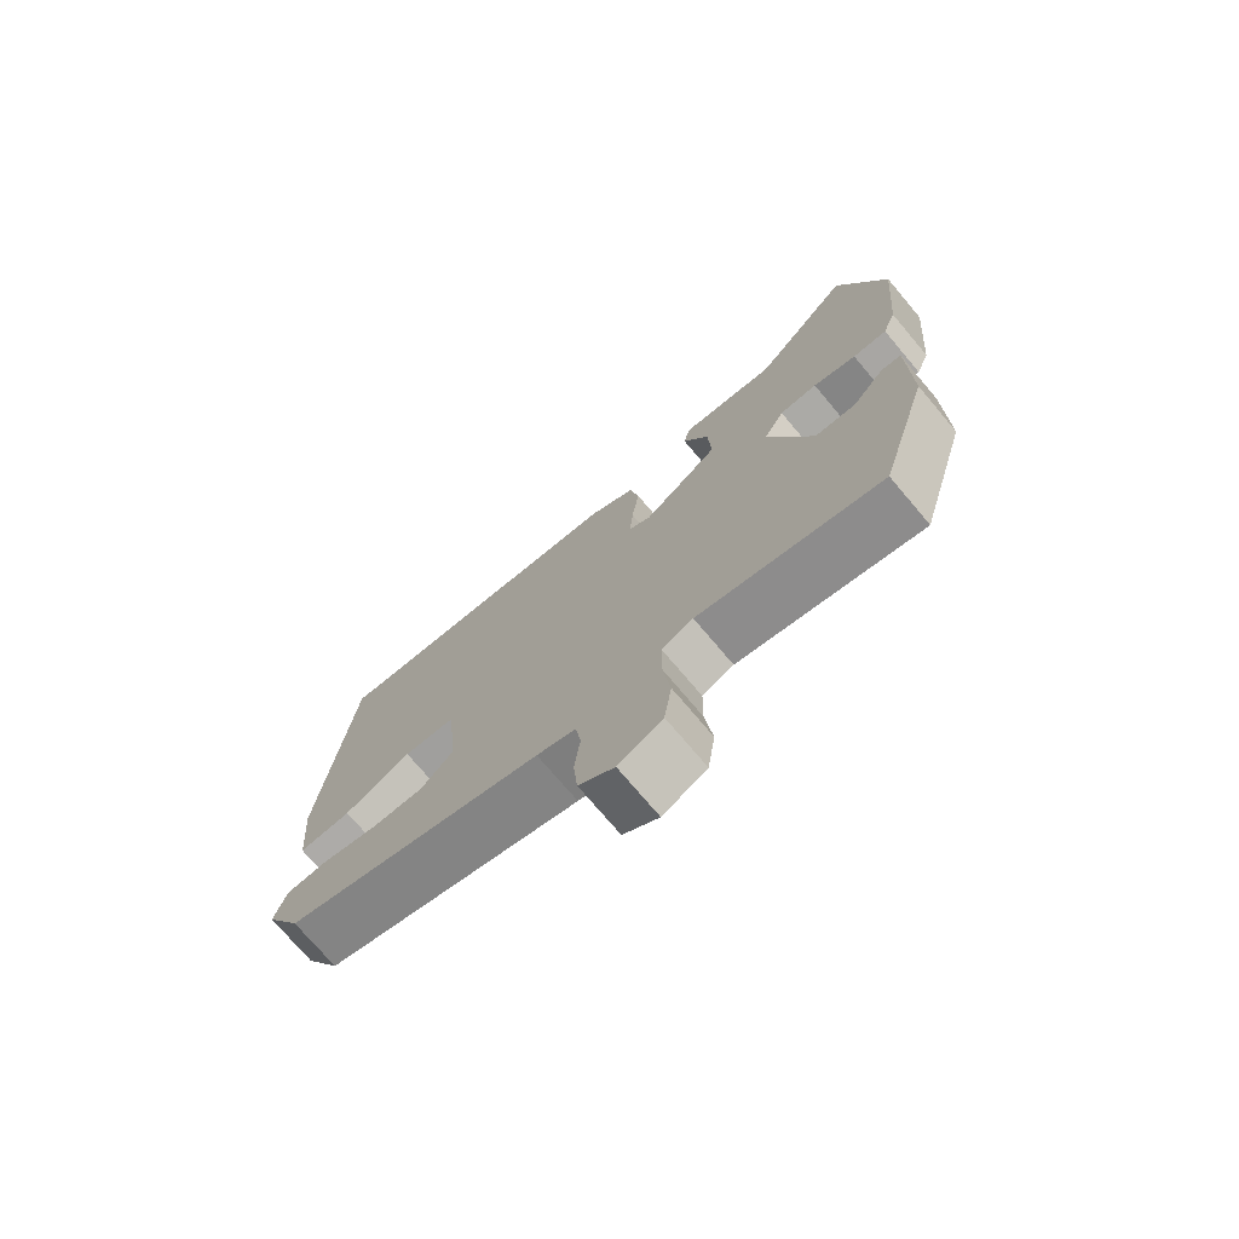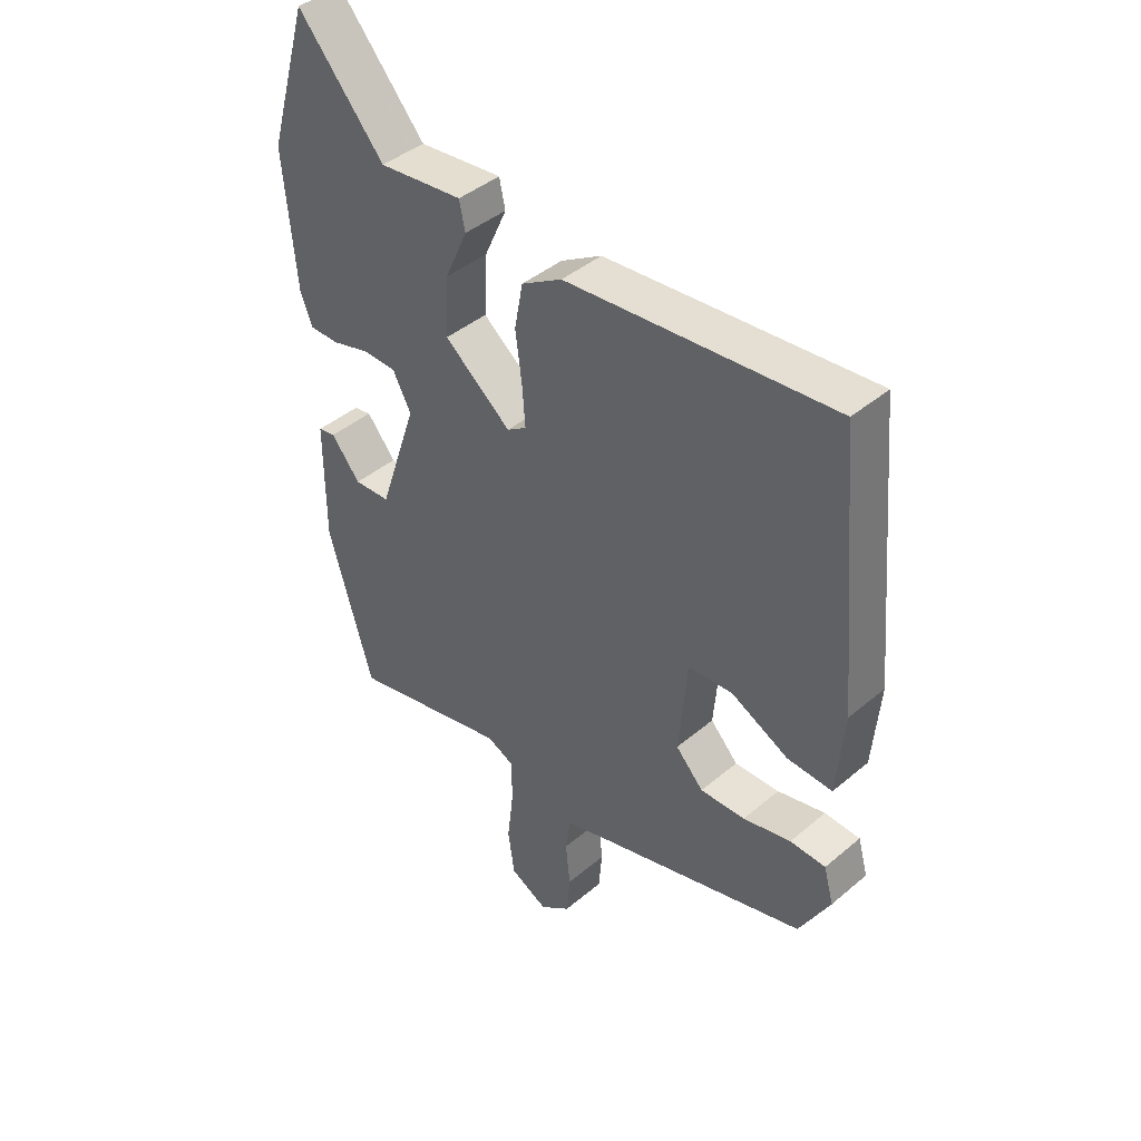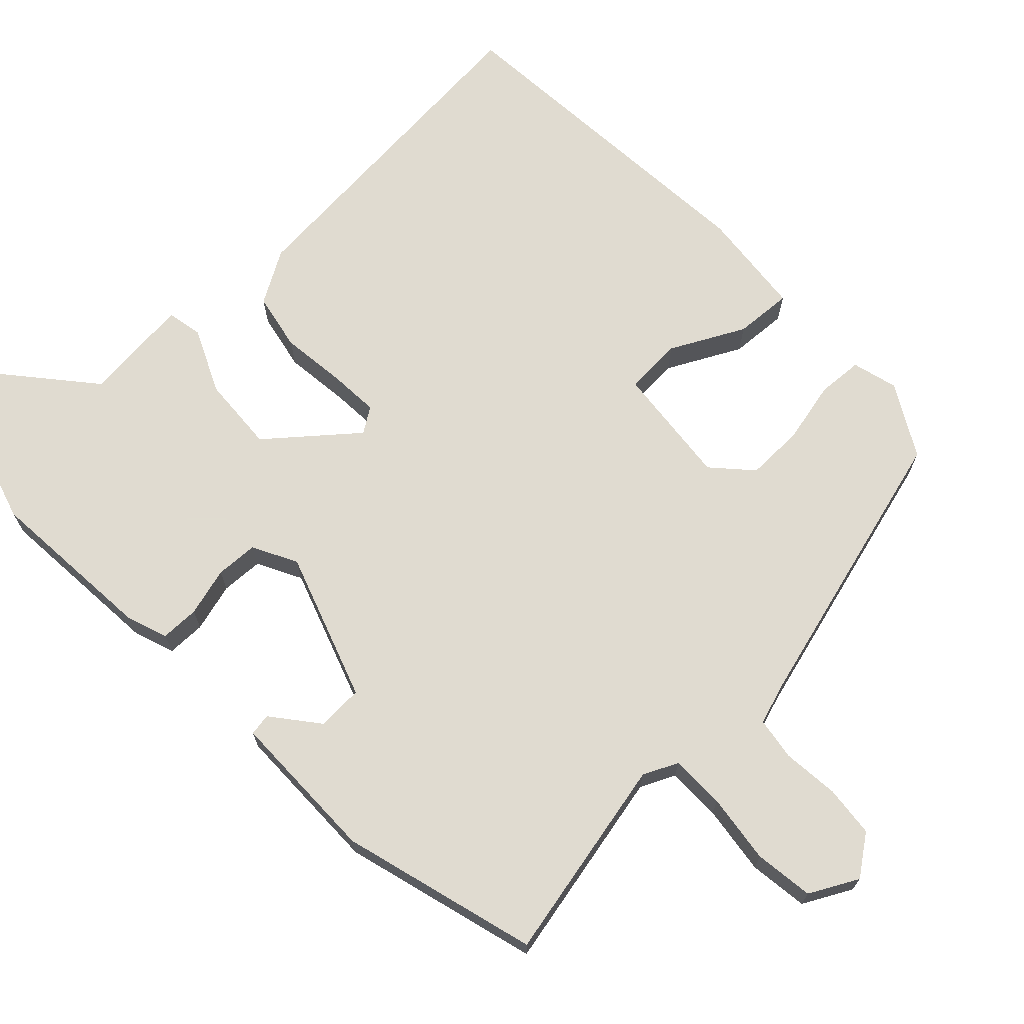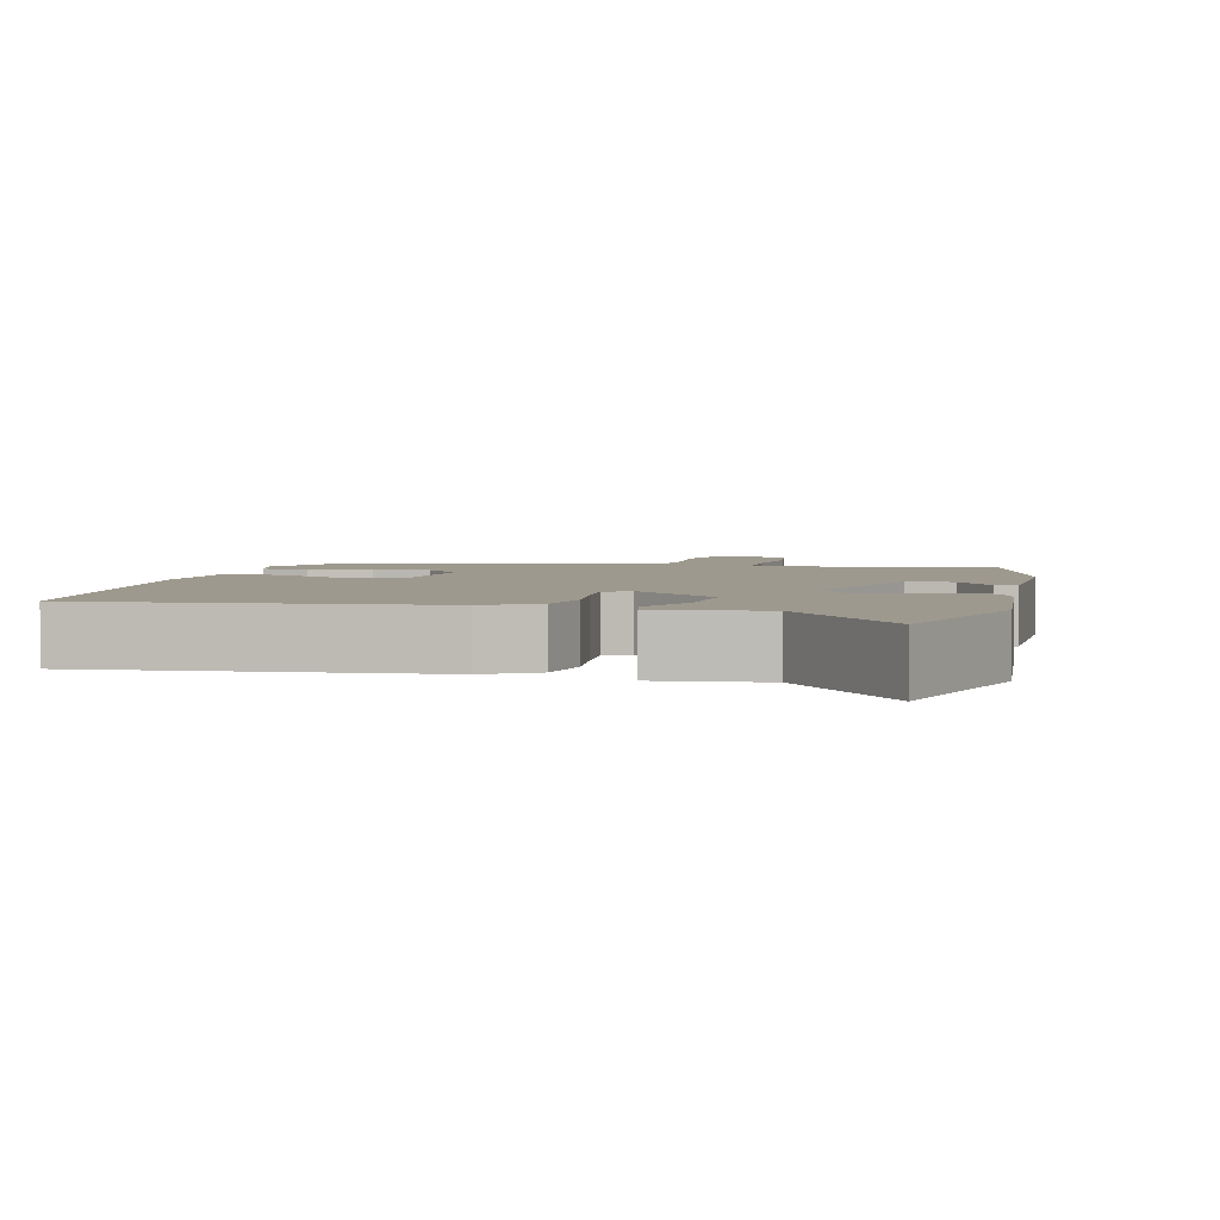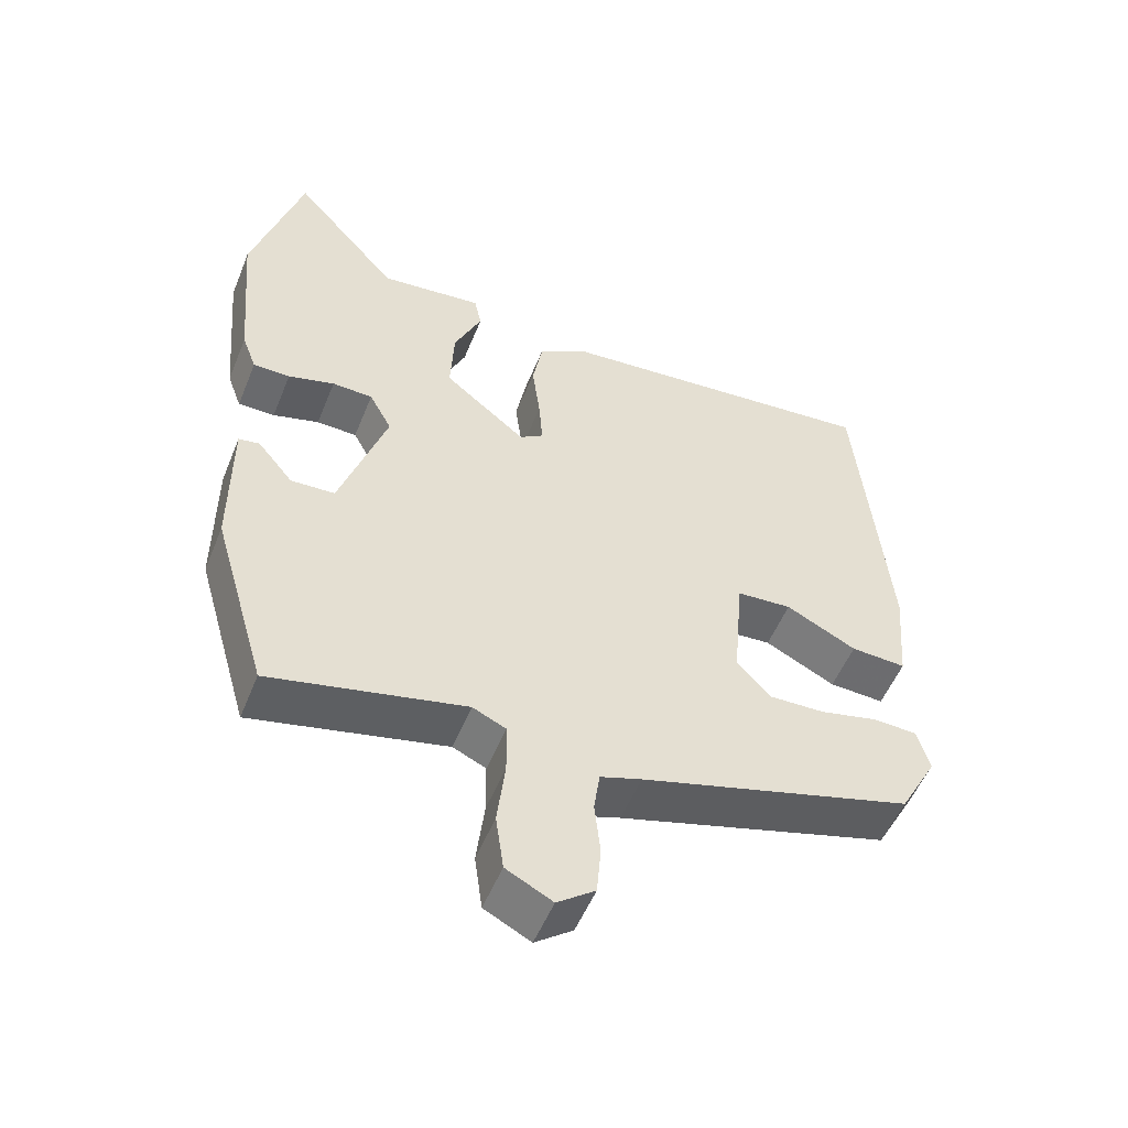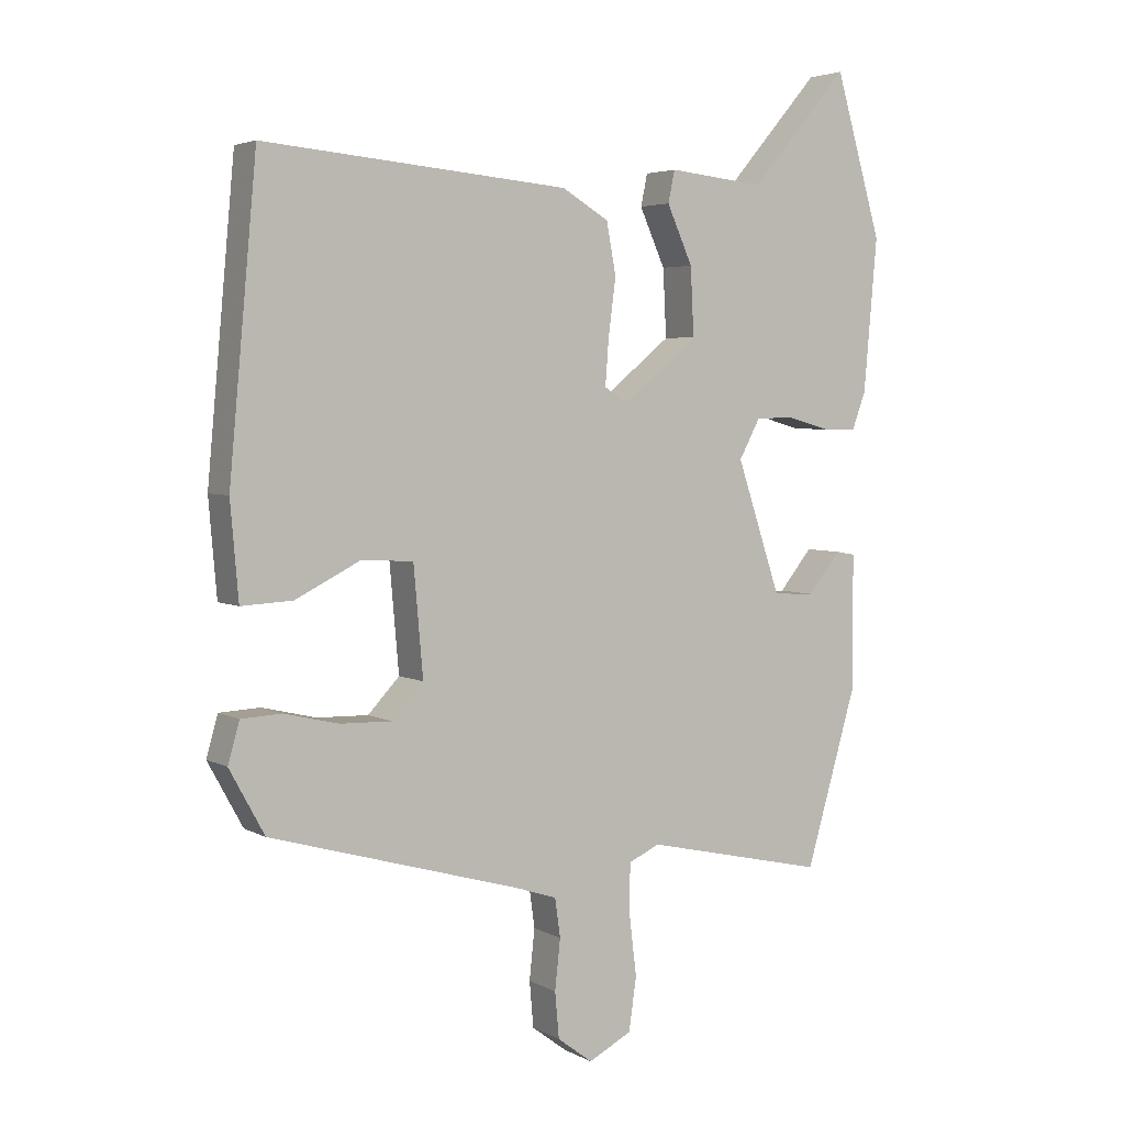
<metadata>
{"format":"obj","ext":"obj","renderer":"f3d","projection":"perspective","resolution":1024,"background":"white","views":[{"elev":-74.3,"azim":40.2,"up":"+Z"},{"elev":42.1,"azim":-135.3,"up":"+Z"},{"elev":69.8,"azim":137.0,"up":"+Y"},{"elev":3.5,"azim":13.7,"up":"+Y"},{"elev":-53.0,"azim":158.2,"up":"+Z"},{"elev":4.0,"azim":-31.1,"up":"+Z"}]}
</metadata>
<code>
v 0.412 0.07 -0.511
v 0.143 0.07 -0.451
v 0.097 0.07 -0.472
v 0.096 0.07 -0.544
v 0.107 0.07 -0.636
v 0.096 0.07 -0.714
v 0.032 0.07 -0.747
v -0.02 0.07 -0.708
v -0.026 0.07 -0.64
v -0.018 0.07 -0.566
v -0.026 0.07 -0.509
v -0.083 0.07 -0.49
v -0.459 0.07 -0.383
v -0.511 0.07 -0.288
v -0.494 0.07 -0.228
v -0.434 0.07 -0.225
v -0.353 0.07 -0.244
v -0.277 0.07 -0.246
v -0.23 0.07 -0.196
v -0.244 0.07 -0.036
v -0.32 0.07 -0.031
v -0.417 0.07 -0.08
v -0.493 0.07 -0.084
v -0.505 0.07 0.057
v -0.464 0.07 0.503
v -0.012 0.07 0.463
v 0.057 0.07 0.422
v 0.071 0.07 0.346
v 0.06 0.07 0.261
v 0.055 0.07 0.194
v 0.088 0.07 0.172
v 0.201 0.07 0.264
v 0.196 0.07 0.364
v 0.158 0.07 0.449
v 0.168 0.07 0.496
v 0.31 0.07 0.481
v 0.456 0.07 0.65
v 0.525 0.07 0.413
v 0.505 0.07 0.187
v 0.485 0.07 0.133
v 0.434 0.07 0.133
v 0.37 0.07 0.151
v 0.314 0.07 0.149
v 0.283 0.07 0.091
v 0.348 0.07 -0.104
v 0.409 0.07 -0.107
v 0.458 0.07 -0.047
v 0.487 0.07 -0.052
v 0.487 0.07 -0.253
v 0.412 0 -0.511
v 0.143 0 -0.451
v 0.097 0 -0.472
v 0.096 0 -0.544
v 0.107 0 -0.636
v 0.096 0 -0.714
v 0.032 0 -0.747
v -0.02 0 -0.708
v -0.026 0 -0.64
v -0.018 0 -0.566
v -0.026 0 -0.509
v -0.083 0 -0.49
v -0.459 0 -0.383
v -0.511 0 -0.288
v -0.494 0 -0.228
v -0.434 0 -0.225
v -0.353 0 -0.244
v -0.277 0 -0.246
v -0.23 0 -0.196
v -0.244 0 -0.036
v -0.32 0 -0.031
v -0.417 0 -0.08
v -0.493 0 -0.084
v -0.505 0 0.057
v -0.464 0 0.503
v -0.012 0 0.463
v 0.057 0 0.422
v 0.071 0 0.346
v 0.06 0 0.261
v 0.055 0 0.194
v 0.088 0 0.172
v 0.201 0 0.264
v 0.196 0 0.364
v 0.158 0 0.449
v 0.168 0 0.496
v 0.31 0 0.481
v 0.456 0 0.65
v 0.525 0 0.413
v 0.505 0 0.187
v 0.485 0 0.133
v 0.434 0 0.133
v 0.37 0 0.151
v 0.314 0 0.149
v 0.283 0 0.091
v 0.348 0 -0.104
v 0.409 0 -0.107
v 0.458 0 -0.047
v 0.487 0 -0.052
v 0.487 0 -0.253
f 49 1 2
f 48 49 2
f 47 48 2
f 46 47 2
f 45 46 2 3
f 44 45 3
f 40 41 42
f 39 40 42
f 38 39 42
f 37 38 42
f 36 37 42
f 36 42 43
f 35 36 43
f 34 35 43
f 33 34 43
f 32 33 43 44
f 27 28 29
f 26 27 29
f 25 26 29
f 24 25 29
f 23 24 29
f 22 23 29
f 21 22 29
f 20 21 29 30
f 19 20 30 31
f 15 16 17
f 14 15 17
f 13 14 17
f 12 13 17
f 11 12 17 18
f 8 9 10
f 7 8 10
f 6 7 10
f 5 6 10
f 4 5 10
f 3 4 10 11
f 44 3 11
f 32 44 11
f 31 32 11
f 19 31 11
f 11 18 19
f 51 50 98
f 51 98 97
f 51 97 96
f 51 96 95
f 52 51 95 94
f 52 94 93
f 91 90 89
f 91 89 88
f 91 88 87
f 91 87 86
f 91 86 85
f 92 91 85
f 92 85 84
f 92 84 83
f 92 83 82
f 93 92 82 81
f 78 77 76
f 78 76 75
f 78 75 74
f 78 74 73
f 78 73 72
f 78 72 71
f 78 71 70
f 79 78 70 69
f 80 79 69 68
f 66 65 64
f 66 64 63
f 66 63 62
f 66 62 61
f 67 66 61 60
f 59 58 57
f 59 57 56
f 59 56 55
f 59 55 54
f 59 54 53
f 60 59 53 52
f 60 52 93
f 60 93 81
f 60 81 80
f 60 80 68
f 68 67 60
f 1 50 51 2
f 2 51 52 3
f 3 52 53 4
f 4 53 54 5
f 5 54 55 6
f 6 55 56 7
f 7 56 57 8
f 8 57 58 9
f 9 58 59 10
f 10 59 60 11
f 11 60 61 12
f 12 61 62 13
f 13 62 63 14
f 14 63 64 15
f 15 64 65 16
f 16 65 66 17
f 17 66 67 18
f 18 67 68 19
f 19 68 69 20
f 20 69 70 21
f 21 70 71 22
f 22 71 72 23
f 23 72 73 24
f 24 73 74 25
f 25 74 75 26
f 26 75 76 27
f 27 76 77 28
f 28 77 78 29
f 29 78 79 30
f 30 79 80 31
f 31 80 81 32
f 32 81 82 33
f 33 82 83 34
f 34 83 84 35
f 35 84 85 36
f 36 85 86 37
f 37 86 87 38
f 38 87 88 39
f 39 88 89 40
f 40 89 90 41
f 41 90 91 42
f 42 91 92 43
f 43 92 93 44
f 44 93 94 45
f 45 94 95 46
f 46 95 96 47
f 47 96 97 48
f 48 97 98 49
f 49 98 50 1

</code>
